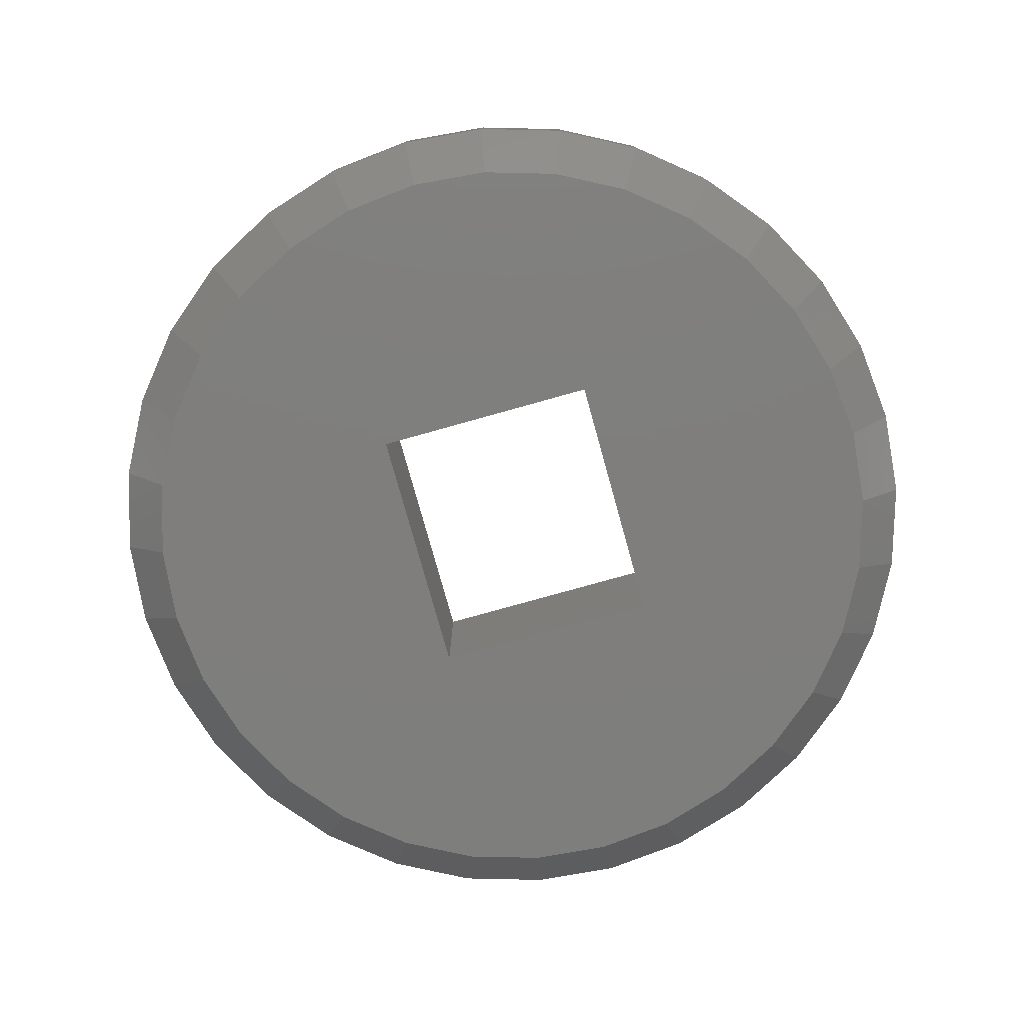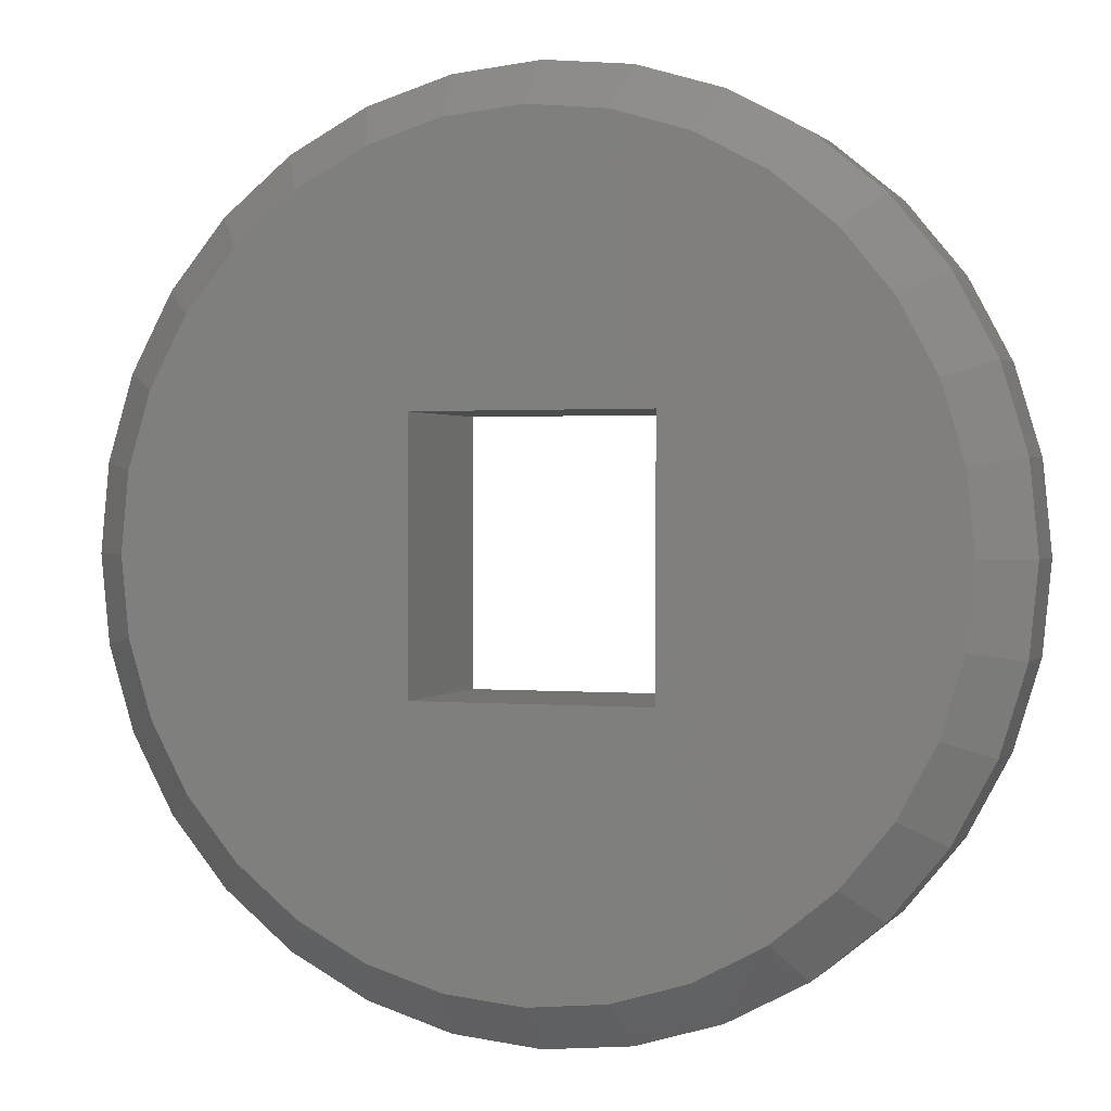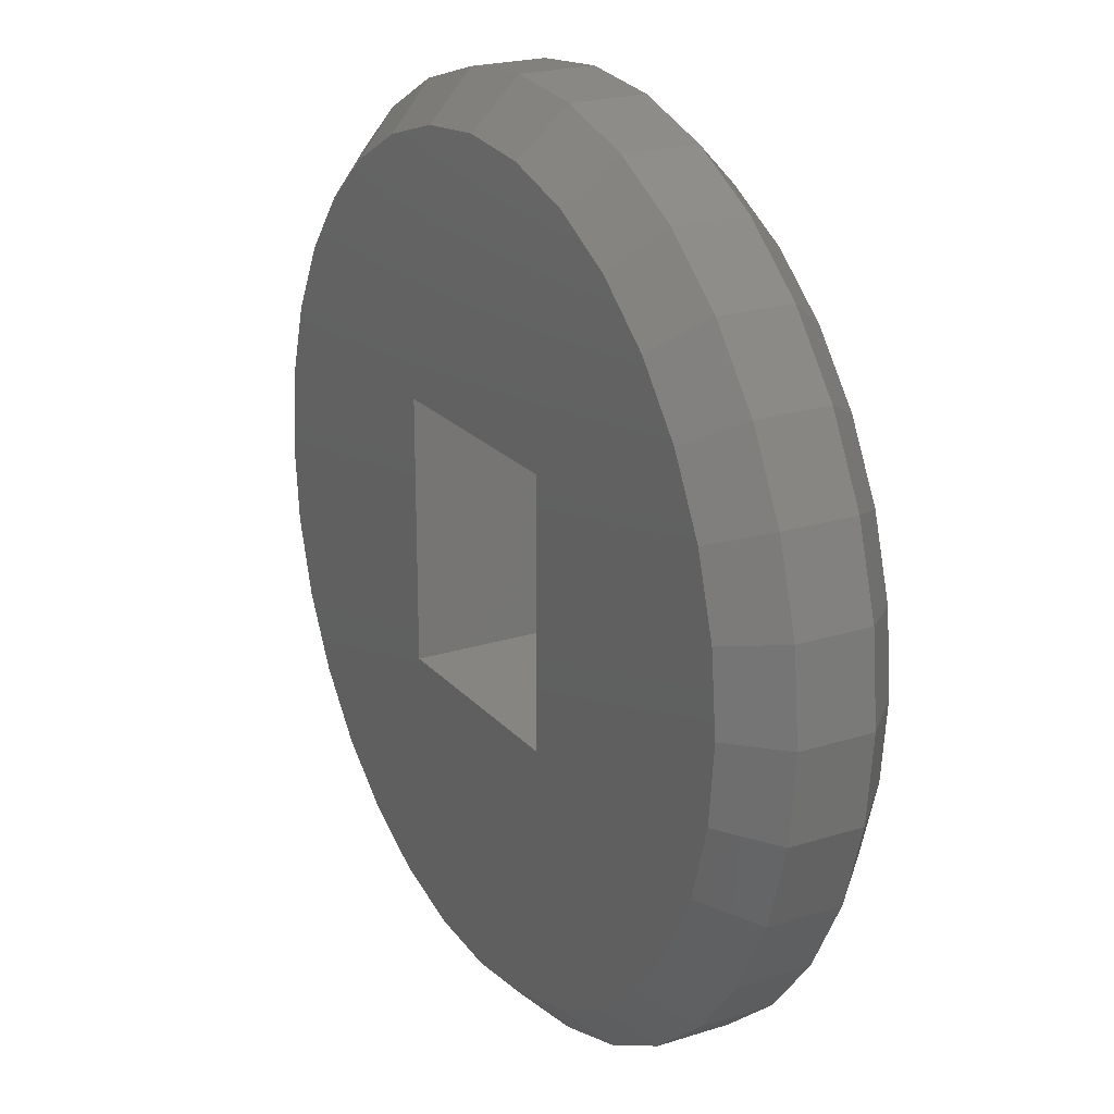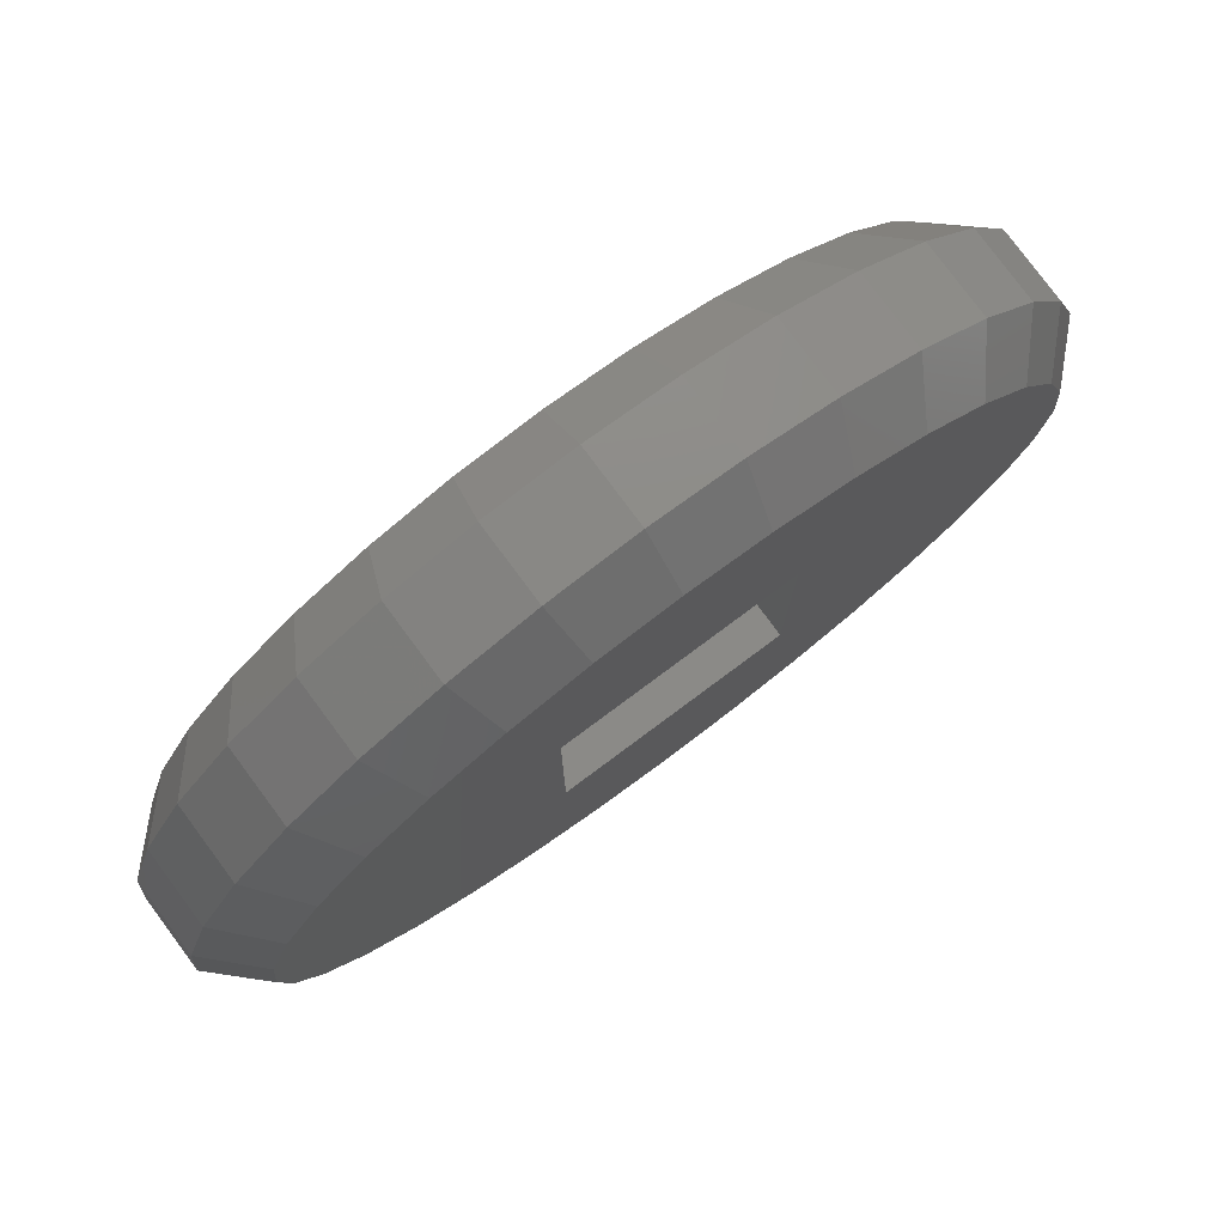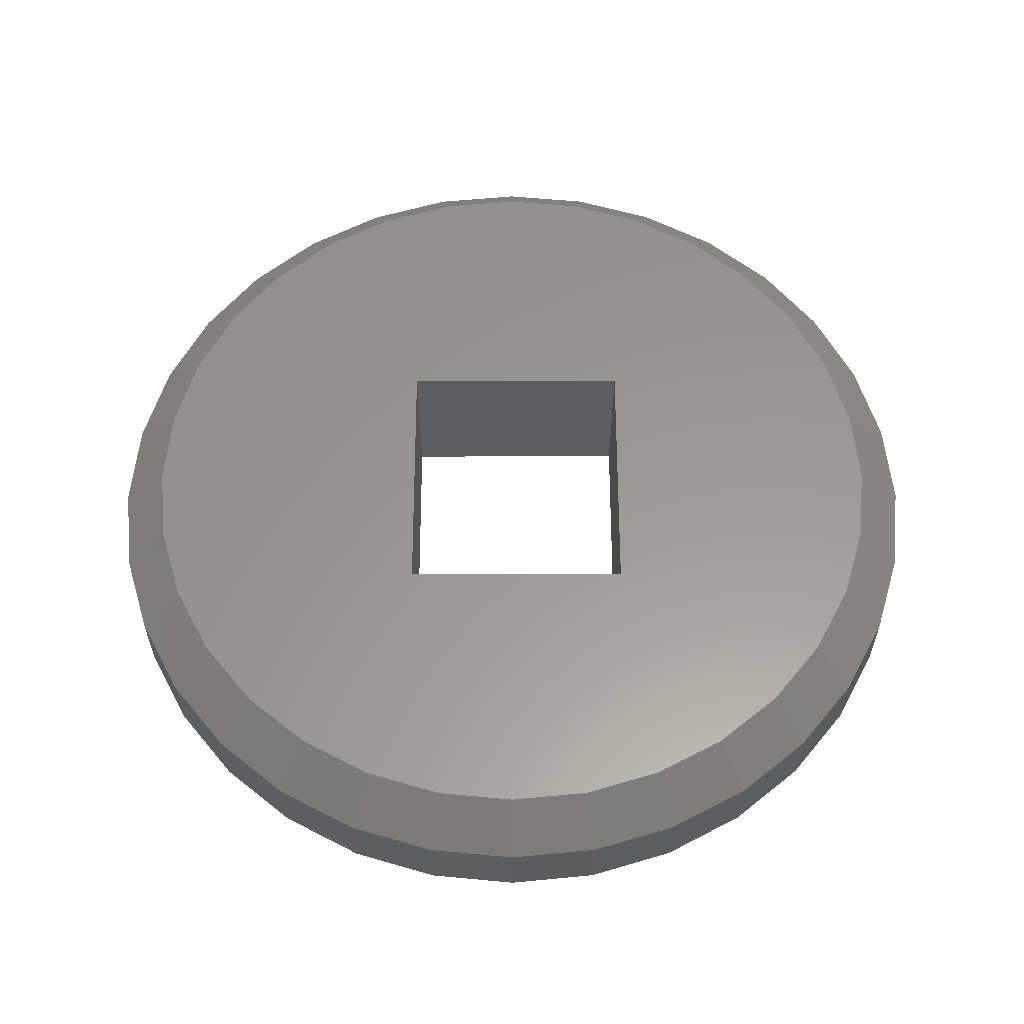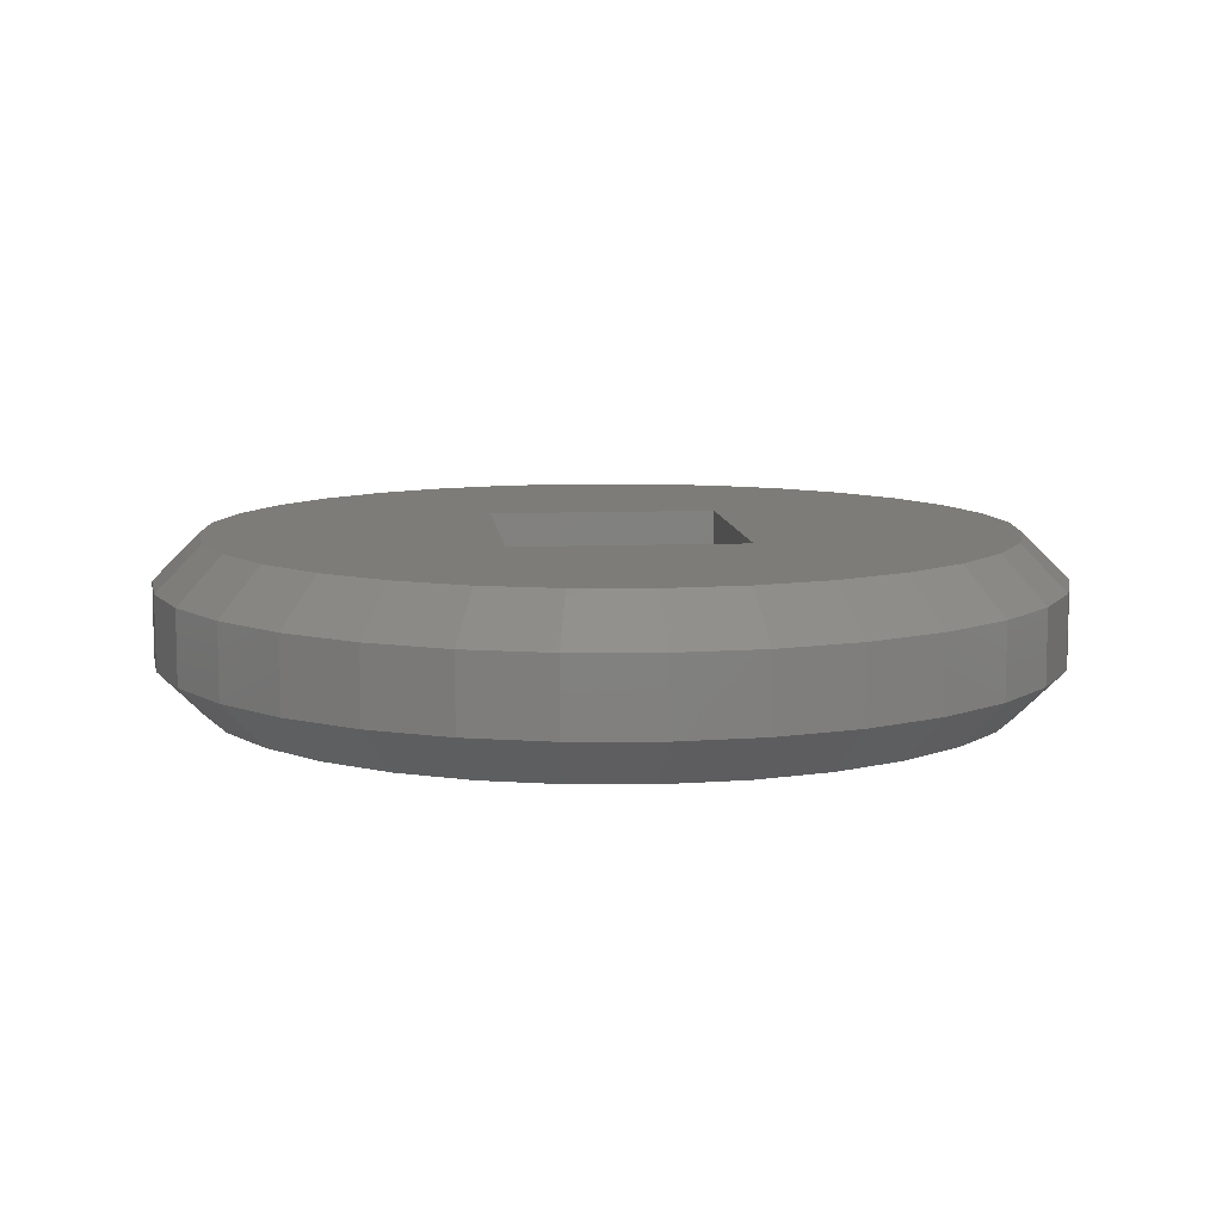
<metadata>
{"format":"stl","ext":"stl","renderer":"f3d","projection":"perspective","resolution":1024,"background":"white","views":[{"elev":-78.3,"azim":15.6,"up":"+Z"},{"elev":1.1,"azim":19.0,"up":"+Y"},{"elev":21.7,"azim":-119.2,"up":"+Y"},{"elev":78.9,"azim":-36.6,"up":"+Y"},{"elev":59.1,"azim":-0.1,"up":"+Z"},{"elev":9.1,"azim":-5.9,"up":"+Z"}]}
</metadata>
<code>
# stl→obj: 136 verts, 272 faces
v 0.3829 -4.294e-16 0.03906
v 0.3829 -4.294e-16 0.1016
v 0.3756 -0.07393 0.03906
v 0.3756 -0.07393 0.1016
v 0.354 -0.145 0.03906
v 0.354 -0.145 0.1016
v 0.319 -0.2105 0.03906
v 0.319 -0.2105 0.1016
v 0.2719 -0.268 0.03906
v 0.2719 -0.268 0.1016
v 0.2145 -0.3151 0.03906
v 0.2145 -0.3151 0.1016
v 0.149 -0.3501 0.03906
v 0.149 -0.3501 0.1016
v 0.07788 -0.3717 0.03906
v 0.07788 -0.3717 0.1016
v 0.003947 -0.3789 0.03906
v 0.003947 -0.3789 0.1016
v -0.06998 -0.3717 0.03906
v -0.06998 -0.3717 0.1016
v -0.1411 -0.3501 0.03906
v -0.1411 -0.3501 0.1016
v -0.2066 -0.3151 0.03906
v -0.2066 -0.3151 0.1016
v -0.264 -0.268 0.03906
v -0.264 -0.268 0.1016
v -0.3111 -0.2105 0.03906
v -0.3111 -0.2105 0.1016
v -0.3462 -0.145 0.03906
v -0.3462 -0.145 0.1016
v -0.3677 -0.07393 0.03906
v -0.3677 -0.07393 0.1016
v -0.375 4.641e-17 0.03906
v -0.375 4.641e-17 0.1016
v -0.3677 0.07393 0.03906
v -0.3677 0.07393 0.1016
v -0.3462 0.145 0.03906
v -0.3462 0.145 0.1016
v -0.3111 0.2105 0.03906
v -0.3111 0.2105 0.1016
v -0.264 0.268 0.03906
v -0.264 0.268 0.1016
v -0.2066 0.3151 0.03906
v -0.2066 0.3151 0.1016
v -0.1411 0.3501 0.03906
v -0.1411 0.3501 0.1016
v -0.06998 0.3717 0.03906
v -0.06998 0.3717 0.1016
v 0.003947 0.3789 0.03906
v 0.003947 0.3789 0.1016
v 0.07788 0.3717 0.03906
v 0.07788 0.3717 0.1016
v 0.149 0.3501 0.03906
v 0.149 0.3501 0.1016
v 0.2145 0.3151 0.03906
v 0.2145 0.3151 0.1016
v 0.2719 0.268 0.03906
v 0.2719 0.268 0.1016
v 0.319 0.2105 0.03906
v 0.319 0.2105 0.1016
v 0.354 0.145 0.03906
v 0.354 0.145 0.1016
v 0.3756 0.07393 0.03906
v 0.3756 0.07393 0.1016
v 0.3373 -0.06631 0
v 0.1066 -0.1105 0
v 0.3438 -1.1e-16 0
v 0.3373 0.06631 0
v -0.3294 0.06631 0
v -0.09079 -0.1105 0
v -0.3359 -1.361e-16 0
v -0.3294 -0.06631 0
v 0.003947 -0.3399 0
v -0.06236 -0.3334 0
v -0.1261 -0.314 0
v -0.1849 -0.2826 0
v -0.2364 -0.2403 0
v -0.2787 -0.1888 0
v -0.3101 -0.1301 0
v 0.318 -0.1301 0
v 0.2866 -0.1888 0
v 0.2443 -0.2403 0
v 0.1928 -0.2826 0
v 0.134 -0.314 0
v 0.07026 -0.3334 0
v -0.09079 0.1105 0
v -0.3101 0.1301 0
v -0.2787 0.1888 0
v -0.2364 0.2403 0
v -0.1849 0.2826 0
v -0.1261 0.314 0
v -0.06236 0.3334 0
v 0.003947 0.3399 0
v 0.07026 0.3334 0
v 0.134 0.314 0
v 0.1066 0.1105 0
v 0.1928 0.2826 0
v 0.2443 0.2403 0
v 0.2866 0.1888 0
v 0.318 0.1301 0
v 0.3438 -1.1e-16 0.1406
v 0.1066 -0.1105 0.1406
v 0.3373 -0.06631 0.1406
v 0.3373 0.06631 0.1406
v -0.3359 -1.361e-16 0.1406
v -0.09079 -0.1105 0.1406
v -0.3294 0.06631 0.1406
v -0.3294 -0.06631 0.1406
v -0.3101 -0.1301 0.1406
v -0.2787 -0.1888 0.1406
v -0.2364 -0.2403 0.1406
v -0.1849 -0.2826 0.1406
v -0.1261 -0.314 0.1406
v -0.06236 -0.3334 0.1406
v 0.003947 -0.3399 0.1406
v 0.07026 -0.3334 0.1406
v 0.134 -0.314 0.1406
v 0.1928 -0.2826 0.1406
v 0.2443 -0.2403 0.1406
v 0.2866 -0.1888 0.1406
v 0.318 -0.1301 0.1406
v -0.09079 0.1105 0.1406
v 0.1066 0.1105 0.1406
v 0.134 0.314 0.1406
v 0.07026 0.3334 0.1406
v 0.003947 0.3399 0.1406
v -0.06236 0.3334 0.1406
v -0.1261 0.314 0.1406
v -0.1849 0.2826 0.1406
v -0.2364 0.2403 0.1406
v -0.2787 0.1888 0.1406
v -0.3101 0.1301 0.1406
v 0.318 0.1301 0.1406
v 0.2866 0.1888 0.1406
v 0.2443 0.2403 0.1406
v 0.1928 0.2826 0.1406
f 1 2 3
f 3 2 4
f 3 4 5
f 5 4 6
f 5 6 7
f 7 6 8
f 7 8 9
f 9 8 10
f 9 10 11
f 11 10 12
f 11 12 13
f 13 12 14
f 13 14 15
f 15 14 16
f 15 16 17
f 17 16 18
f 17 18 19
f 19 18 20
f 19 20 21
f 21 20 22
f 21 22 23
f 23 22 24
f 23 24 25
f 25 24 26
f 25 26 27
f 27 26 28
f 27 28 29
f 29 28 30
f 29 30 31
f 31 30 32
f 31 32 33
f 33 32 34
f 33 34 35
f 35 34 36
f 35 36 37
f 37 36 38
f 37 38 39
f 39 38 40
f 39 40 41
f 41 40 42
f 41 42 43
f 43 42 44
f 43 44 45
f 45 44 46
f 45 46 47
f 47 46 48
f 47 48 49
f 49 48 50
f 49 50 51
f 51 50 52
f 51 52 53
f 53 52 54
f 53 54 55
f 55 54 56
f 55 56 57
f 57 56 58
f 57 58 59
f 59 58 60
f 59 60 61
f 61 60 62
f 61 62 63
f 63 62 64
f 63 64 1
f 1 64 2
f 65 66 67
f 66 68 67
f 69 70 71
f 70 72 71
f 70 73 74
f 70 74 75
f 70 75 76
f 70 76 77
f 70 77 78
f 70 78 79
f 70 79 72
f 66 65 80
f 66 80 81
f 66 81 82
f 66 82 83
f 66 83 84
f 66 84 85
f 66 85 73
f 66 73 70
f 86 70 69
f 86 69 87
f 86 87 88
f 86 88 89
f 86 89 90
f 86 90 91
f 86 91 92
f 86 92 93
f 86 93 94
f 86 94 95
f 86 95 96
f 96 95 97
f 96 97 98
f 96 98 99
f 96 99 100
f 96 100 68
f 96 68 66
f 49 94 93
f 93 47 49
f 97 55 98
f 98 55 57
f 98 57 99
f 99 57 59
f 99 59 100
f 100 59 61
f 100 61 68
f 68 61 63
f 68 63 67
f 67 63 1
f 43 90 41
f 41 90 89
f 41 89 39
f 39 89 88
f 39 88 37
f 37 88 87
f 37 87 35
f 35 87 69
f 35 69 33
f 33 69 71
f 55 97 53
f 53 97 95
f 53 95 51
f 51 95 94
f 51 94 49
f 90 43 91
f 91 43 45
f 91 45 92
f 92 45 47
f 92 47 93
f 17 74 73
f 73 15 17
f 76 23 77
f 77 23 25
f 77 25 78
f 78 25 27
f 78 27 79
f 79 27 29
f 79 29 72
f 72 29 31
f 72 31 71
f 71 31 33
f 11 83 9
f 9 83 82
f 9 82 7
f 7 82 81
f 7 81 5
f 5 81 80
f 5 80 3
f 3 80 65
f 3 65 1
f 1 65 67
f 23 76 21
f 21 76 75
f 21 75 19
f 19 75 74
f 19 74 17
f 83 11 84
f 84 11 13
f 84 13 85
f 85 13 15
f 85 15 73
f 101 102 103
f 101 104 102
f 105 106 107
f 105 108 106
f 106 108 109
f 106 109 110
f 106 110 111
f 106 111 112
f 106 112 113
f 106 113 114
f 106 114 115
f 102 106 115
f 102 115 116
f 102 116 117
f 102 117 118
f 102 118 119
f 102 119 120
f 102 120 121
f 102 121 103
f 122 123 124
f 122 124 125
f 122 125 126
f 122 126 127
f 122 127 128
f 122 128 129
f 122 129 130
f 122 130 131
f 122 131 132
f 122 132 107
f 122 107 106
f 123 102 104
f 123 104 133
f 123 133 134
f 123 134 135
f 123 135 136
f 123 136 124
f 126 125 50
f 50 48 126
f 40 130 42
f 42 130 129
f 42 129 44
f 130 40 131
f 131 40 38
f 131 38 132
f 132 38 36
f 132 36 107
f 107 36 34
f 107 34 105
f 134 58 135
f 135 58 56
f 135 56 136
f 58 134 60
f 60 134 133
f 60 133 62
f 62 133 104
f 62 104 64
f 64 104 101
f 64 101 2
f 50 125 52
f 52 125 124
f 52 124 54
f 54 124 136
f 54 136 56
f 126 48 127
f 127 48 46
f 127 46 128
f 128 46 44
f 128 44 129
f 115 114 18
f 18 16 115
f 8 119 10
f 10 119 118
f 10 118 12
f 119 8 120
f 120 8 6
f 120 6 121
f 121 6 4
f 121 4 103
f 103 4 2
f 103 2 101
f 110 26 111
f 111 26 24
f 111 24 112
f 26 110 28
f 28 110 109
f 28 109 30
f 30 109 108
f 30 108 32
f 32 108 105
f 32 105 34
f 18 114 20
f 20 114 113
f 20 113 22
f 22 113 112
f 22 112 24
f 115 16 116
f 116 16 14
f 116 14 117
f 117 14 12
f 117 12 118
f 106 102 70
f 70 102 66
f 102 123 66
f 66 123 96
f 123 122 96
f 96 122 86
f 122 106 86
f 86 106 70

</code>
